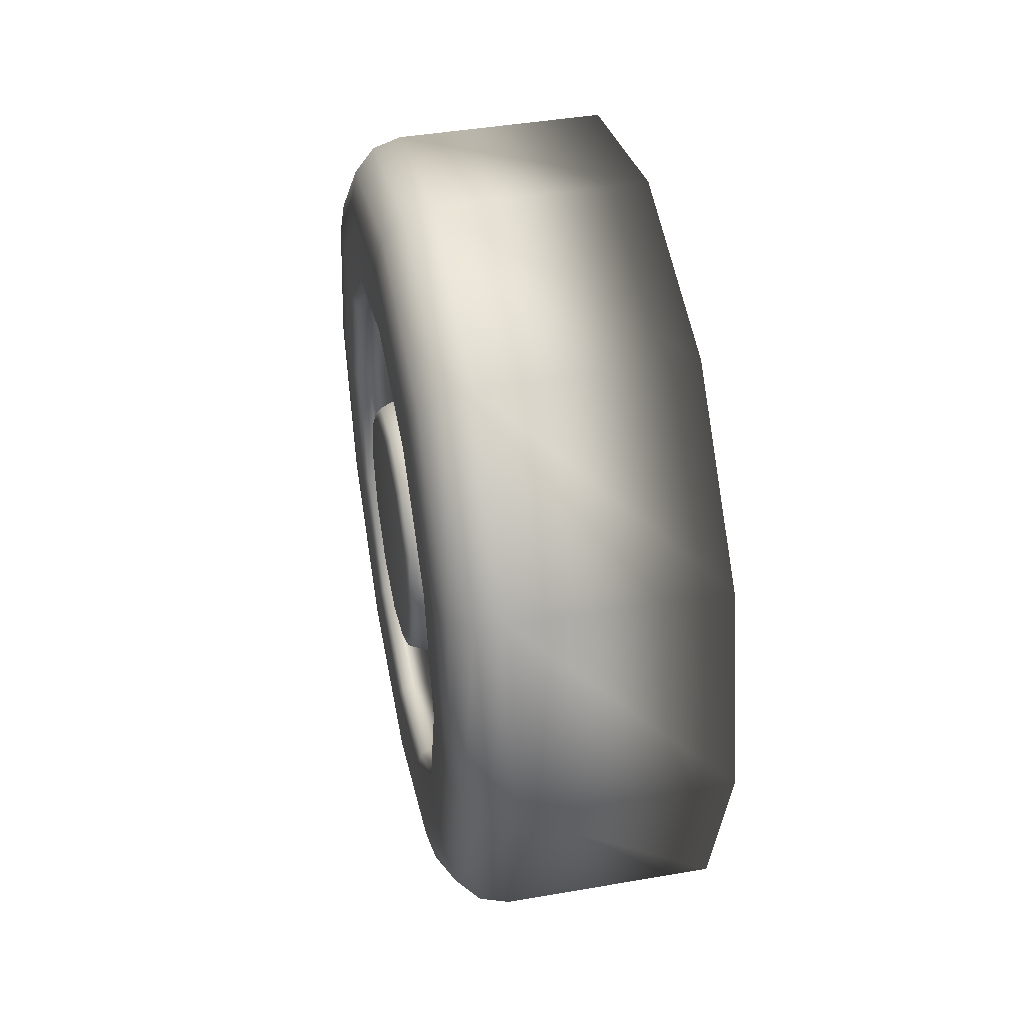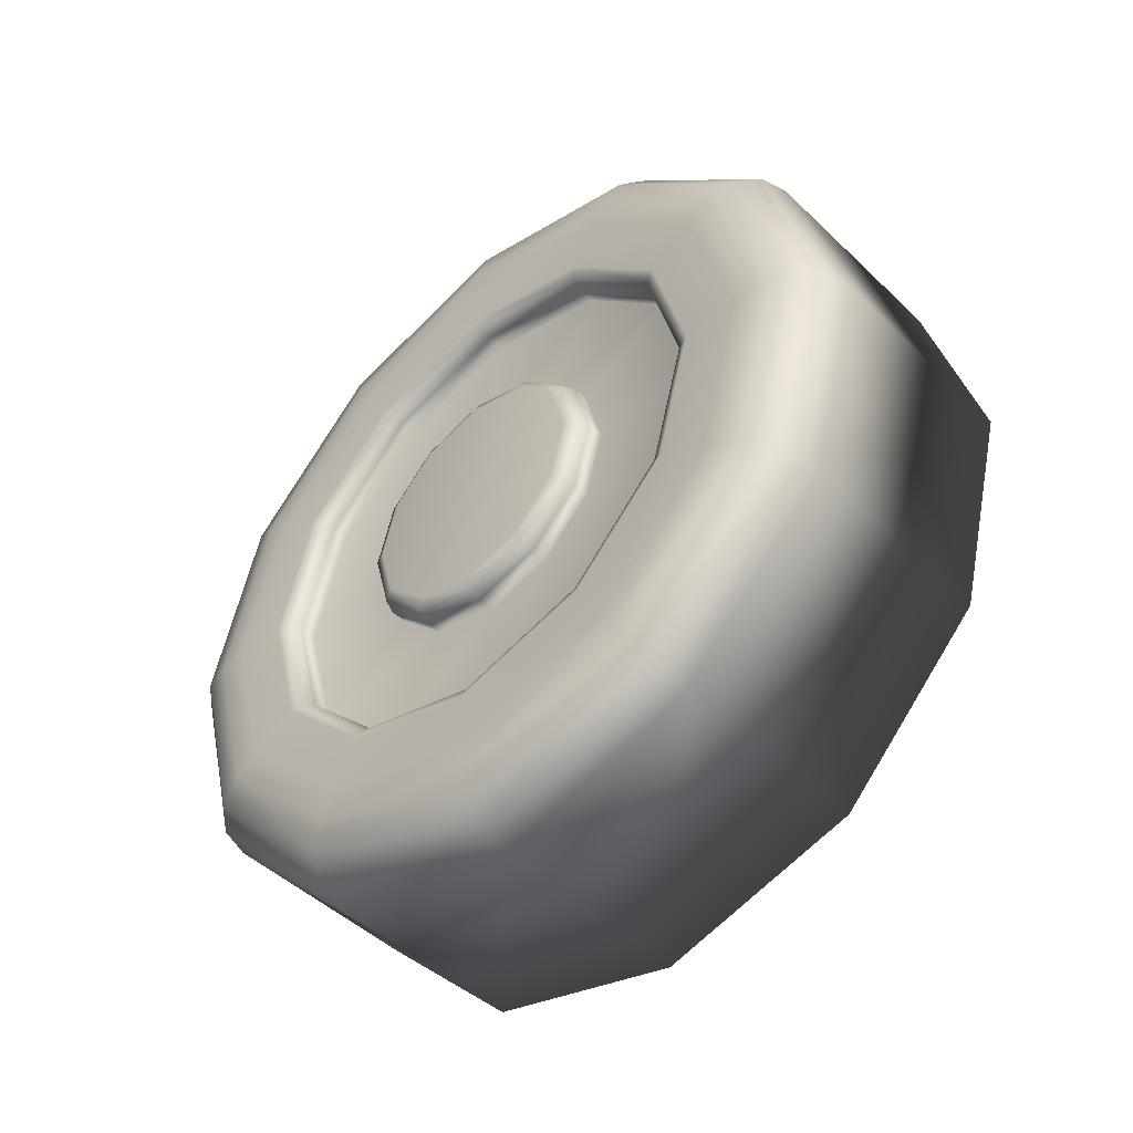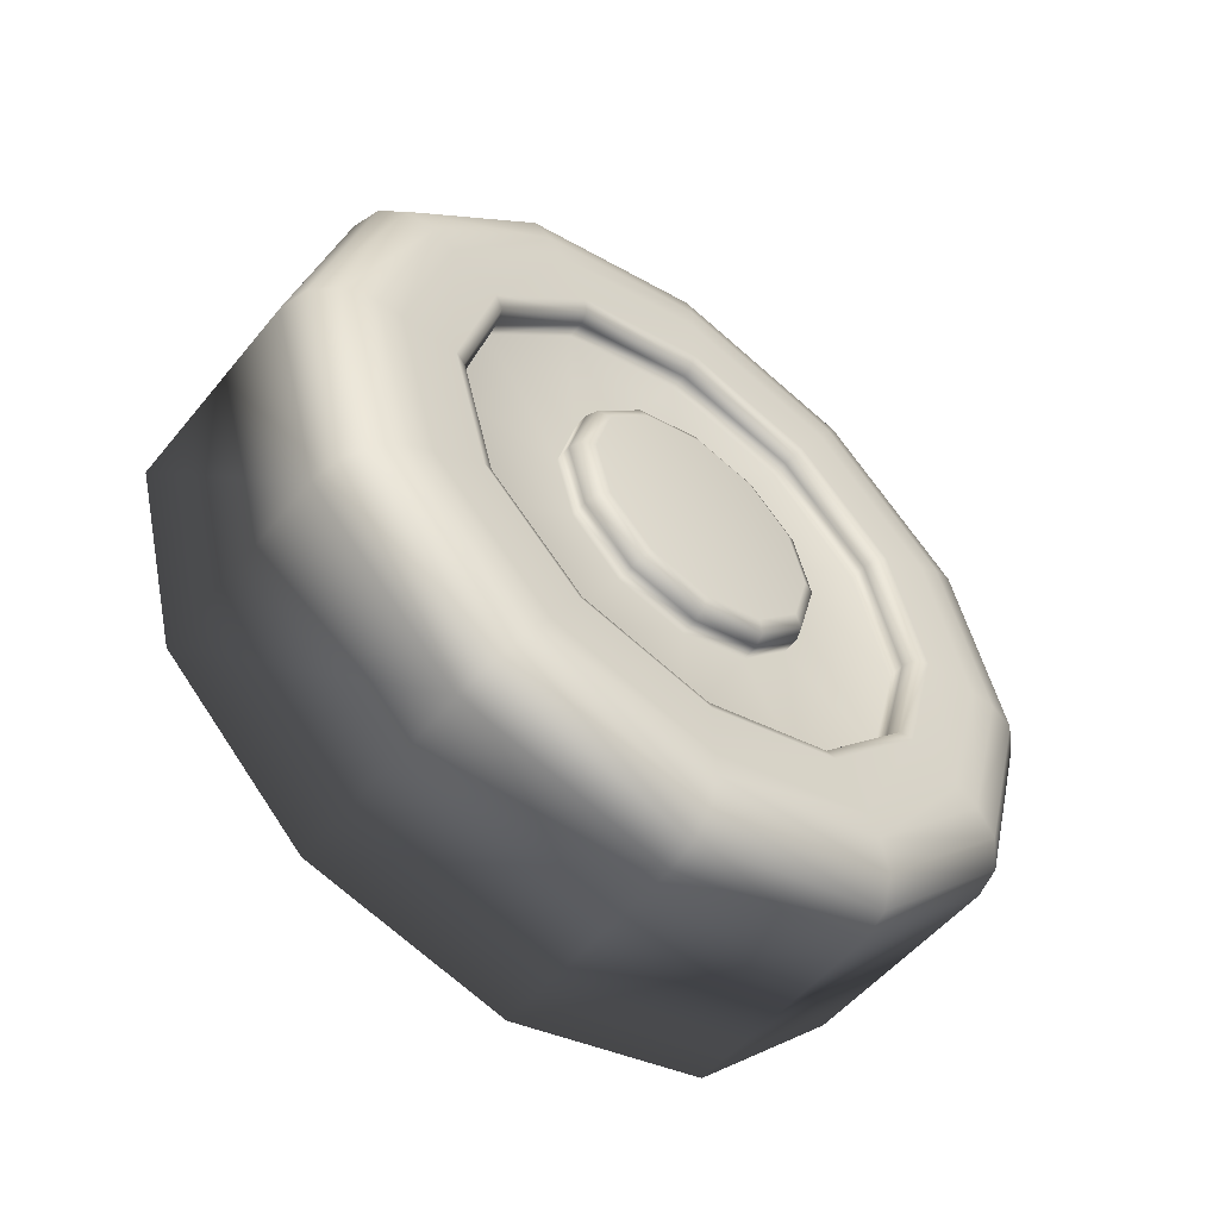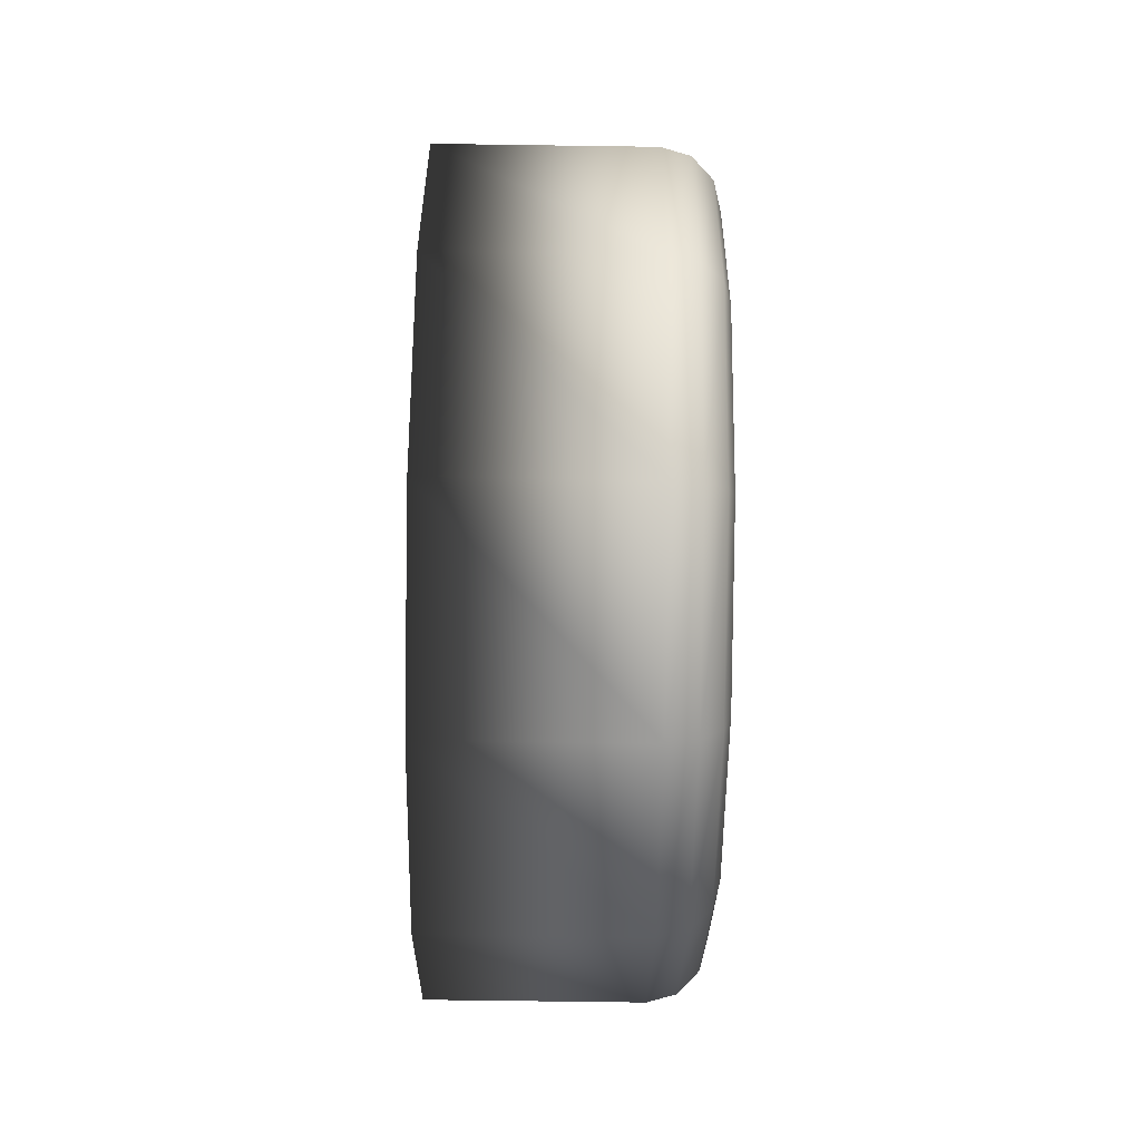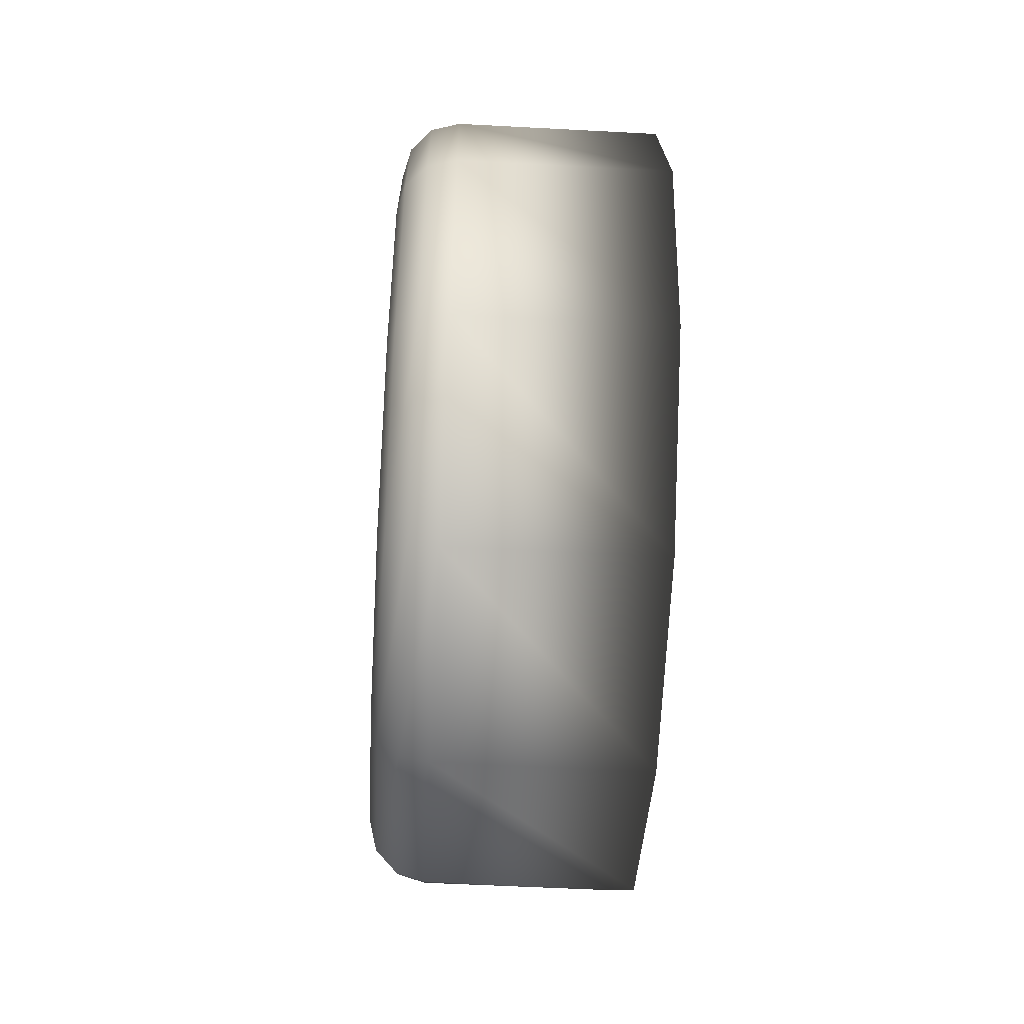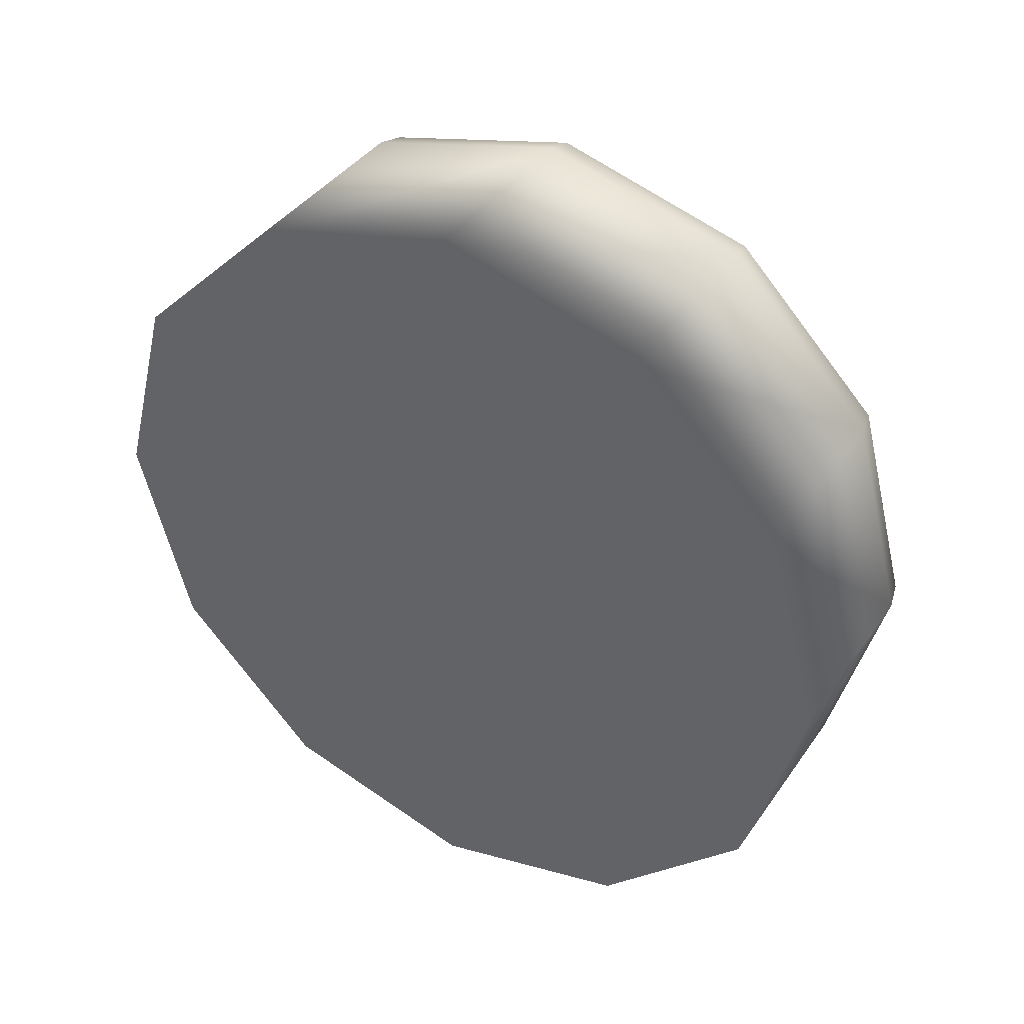
<metadata>
{"format":"obj","ext":"obj","renderer":"f3d","projection":"perspective","resolution":1024,"background":"white","views":[{"elev":43.5,"azim":168.5,"up":"+Y"},{"elev":-47.1,"azim":132.9,"up":"+Z"},{"elev":-53.0,"azim":51.7,"up":"+Y"},{"elev":-70.3,"azim":-0.8,"up":"+Z"},{"elev":-55.3,"azim":176.8,"up":"+Z"},{"elev":39.8,"azim":-58.6,"up":"+Y"}]}
</metadata>
<code>
g default
v -0.2783 1.047 -0.2538
v -0.2783 0.8456 -0.4557
v -0.2783 0.5699 -0.5296
v -0.2783 0.2942 -0.4557
v -0.2783 0.09233 -0.2538
v -0.2783 0.01845 0.02187
v -0.2783 0.09233 0.2976
v -0.2783 0.2942 0.4994
v -0.2783 0.5699 0.5733
v -0.2783 0.8456 0.4994
v -0.2783 1.047 0.2976
v -0.2783 1.121 0.02187
v -0.2783 0.5699 0.02187
v 0.07963 0.9487 -0.1969
v 0.07963 0.7886 -0.357
v 0.07963 0.5699 -0.4156
v 0.07963 0.3512 -0.357
v 0.07963 0.191 -0.1969
v 0.07963 0.1324 0.02187
v 0.07963 0.191 0.2406
v 0.07963 0.3512 0.4007
v 0.07963 0.5699 0.4593
v 0.07963 0.7886 0.4007
v 0.07963 0.9487 0.2406
v 0.07963 1.007 0.02187
v 0.002576 1.047 -0.2538
v 0.0411 1.038 -0.2485
v 0.0693 1.013 -0.2339
v 0.07963 0.9784 -0.214
v 0.002576 0.8456 -0.4557
v 0.0411 0.8403 -0.4464
v 0.0693 0.8257 -0.4211
v 0.07963 0.8057 -0.3866
v 0.002576 0.5699 -0.5296
v 0.0411 0.5699 -0.5189
v 0.0693 0.5699 -0.4897
v 0.07963 0.5699 -0.4498
v 0.002576 0.2942 -0.4557
v 0.0411 0.2995 -0.4464
v 0.0693 0.3141 -0.4211
v 0.07963 0.3341 -0.3866
v 0.002576 0.09233 -0.2538
v 0.0411 0.1016 -0.2485
v 0.0693 0.1269 -0.2339
v 0.07963 0.1614 -0.214
v 0.002576 0.01845 0.02187
v 0.0411 0.02914 0.02187
v 0.0693 0.05833 0.02187
v 0.07963 0.09822 0.02187
v 0.002576 0.09233 0.2976
v 0.0411 0.1016 0.2922
v 0.0693 0.1269 0.2777
v 0.07963 0.1614 0.2577
v 0.002576 0.2942 0.4994
v 0.0411 0.2995 0.4902
v 0.0693 0.3141 0.4649
v 0.07963 0.3341 0.4304
v 0.002576 0.5699 0.5733
v 0.0411 0.5699 0.5626
v 0.0693 0.5699 0.5334
v 0.07963 0.5699 0.4935
v 0.002576 0.8456 0.4994
v 0.0411 0.8403 0.4902
v 0.0693 0.8257 0.4649
v 0.07963 0.8057 0.4304
v 0.002576 1.047 0.2976
v 0.0411 1.038 0.2922
v 0.0693 1.013 0.2777
v 0.07963 0.9784 0.2577
v 0.002576 1.121 0.02187
v 0.0411 1.111 0.02187
v 0.0693 1.081 0.02187
v 0.07963 1.042 0.02187
v 0.07963 0.5699 0.02187
v 0.03459 0.8637 -0.1478
v 0.03459 0.7395 -0.2719
v 0.03459 0.729 -0.07001
v 0.03459 0.6618 -0.1373
v 0.03459 0.5699 -0.3174
v 0.03459 0.5699 -0.1619
v 0.03459 0.4003 -0.2719
v 0.03459 0.478 -0.1373
v 0.03459 0.2761 -0.1478
v 0.03459 0.4107 -0.07001
v 0.03459 0.2306 0.02187
v 0.03459 0.3861 0.02187
v 0.03459 0.2761 0.1915
v 0.03459 0.4107 0.1138
v 0.03459 0.4003 0.3157
v 0.03459 0.478 0.181
v 0.03459 0.5699 0.3611
v 0.03459 0.5699 0.2056
v 0.03459 0.7395 0.3157
v 0.03459 0.6618 0.181
v 0.03459 0.8637 0.1915
v 0.03459 0.729 0.1138
v 0.03459 0.9091 0.02187
v 0.03459 0.7537 0.02187
v 0.07963 0.8839 -0.1594
v 0.07303 0.8696 -0.1512
v 0.05711 0.8637 -0.1478
v 0.07963 0.7512 -0.2921
v 0.07303 0.7429 -0.2778
v 0.05711 0.7395 -0.2719
v 0.07963 0.5699 -0.3407
v 0.07303 0.5699 -0.3242
v 0.05711 0.5699 -0.3174
v 0.07963 0.3886 -0.2921
v 0.07303 0.3968 -0.2778
v 0.05711 0.4003 -0.2719
v 0.07963 0.2559 -0.1594
v 0.07303 0.2702 -0.1512
v 0.05711 0.2761 -0.1478
v 0.07963 0.2073 0.02187
v 0.07303 0.2238 0.02187
v 0.05711 0.2306 0.02187
v 0.07963 0.2559 0.2032
v 0.07303 0.2702 0.1949
v 0.05711 0.2761 0.1915
v 0.07963 0.3886 0.3359
v 0.07303 0.3968 0.3216
v 0.05711 0.4003 0.3157
v 0.07963 0.5699 0.3844
v 0.07303 0.5699 0.368
v 0.05711 0.5699 0.3611
v 0.07963 0.7512 0.3359
v 0.07303 0.7429 0.3216
v 0.05711 0.7395 0.3157
v 0.07963 0.8839 0.2032
v 0.07303 0.8696 0.1949
v 0.05711 0.8637 0.1915
v 0.07963 0.9324 0.02187
v 0.07303 0.916 0.02187
v 0.05711 0.9091 0.02187
v 0.07963 0.7088 -0.05835
v 0.07303 0.7231 -0.0666
v 0.05711 0.729 -0.07001
v 0.07963 0.6501 -0.1171
v 0.07303 0.6584 -0.1314
v 0.05711 0.6618 -0.1373
v 0.07963 0.5699 -0.1386
v 0.07303 0.5699 -0.1551
v 0.05711 0.5699 -0.1619
v 0.07963 0.4897 -0.1171
v 0.07303 0.4814 -0.1314
v 0.05711 0.478 -0.1373
v 0.07963 0.4309 -0.05835
v 0.07303 0.4167 -0.0666
v 0.05711 0.4107 -0.07001
v 0.07963 0.4094 0.02187
v 0.07303 0.393 0.02187
v 0.05711 0.3861 0.02187
v 0.07963 0.4309 0.1021
v 0.07303 0.4167 0.1103
v 0.05711 0.4107 0.1138
v 0.07963 0.4897 0.1608
v 0.07303 0.4814 0.1751
v 0.05711 0.478 0.181
v 0.07963 0.5699 0.1823
v 0.07303 0.5699 0.1988
v 0.05711 0.5699 0.2056
v 0.07963 0.6501 0.1608
v 0.07303 0.6584 0.1751
v 0.05711 0.6618 0.181
v 0.07963 0.7088 0.1021
v 0.07303 0.7231 0.1103
v 0.05711 0.729 0.1138
v 0.07963 0.7303 0.02187
v 0.07303 0.7468 0.02187
v 0.05711 0.7537 0.02187
g Truck_wheel_backright2
f 1 2 13
f 2 3 13
f 3 4 13
f 4 5 13
f 5 6 13
f 6 7 13
f 7 8 13
f 8 9 13
f 9 10 13
f 10 11 13
f 11 12 13
f 12 1 13
f 26 30 2 1
f 30 34 3 2
f 34 38 4 3
f 38 42 5 4
f 42 46 6 5
f 46 50 7 6
f 50 54 8 7
f 54 58 9 8
f 58 62 10 9
f 62 66 11 10
f 66 70 12 11
f 70 26 1 12
f 33 29 14 15
f 37 33 15 16
f 41 37 16 17
f 45 41 17 18
f 49 45 18 19
f 53 49 19 20
f 57 53 20 21
f 61 57 21 22
f 65 61 22 23
f 69 65 23 24
f 73 69 24 25
f 29 73 25 14
f 28 29 33 32
f 26 27 31 30
f 27 28 32 31
f 32 33 37 36
f 30 31 35 34
f 31 32 36 35
f 36 37 41 40
f 34 35 39 38
f 35 36 40 39
f 40 41 45 44
f 38 39 43 42
f 39 40 44 43
f 44 45 49 48
f 42 43 47 46
f 43 44 48 47
f 48 49 53 52
f 46 47 51 50
f 47 48 52 51
f 52 53 57 56
f 50 51 55 54
f 51 52 56 55
f 56 57 61 60
f 54 55 59 58
f 55 56 60 59
f 60 61 65 64
f 58 59 63 62
f 59 60 64 63
f 64 65 69 68
f 62 63 67 66
f 63 64 68 67
f 68 69 73 72
f 66 67 71 70
f 67 68 72 71
f 29 28 72 73
f 28 27 71 72
f 27 26 70 71
f 76 75 77 78
f 79 76 78 80
f 81 79 80 82
f 83 81 82 84
f 85 83 84 86
f 87 85 86 88
f 89 87 88 90
f 91 89 90 92
f 93 91 92 94
f 95 93 94 96
f 97 95 96 98
f 75 97 98 77
f 138 135 74
f 141 138 74
f 144 141 74
f 147 144 74
f 150 147 74
f 153 150 74
f 156 153 74
f 159 156 74
f 162 159 74
f 165 162 74
f 168 165 74
f 135 168 74
f 15 14 99 102
f 16 15 102 105
f 17 16 105 108
f 18 17 108 111
f 19 18 111 114
f 20 19 114 117
f 21 20 117 120
f 22 21 120 123
f 23 22 123 126
f 24 23 126 129
f 25 24 129 132
f 14 25 132 99
f 104 101 75 76
f 137 140 78 77
f 107 104 76 79
f 140 143 80 78
f 110 107 79 81
f 143 146 82 80
f 113 110 81 83
f 146 149 84 82
f 116 113 83 85
f 149 152 86 84
f 119 116 85 87
f 152 155 88 86
f 122 119 87 89
f 155 158 90 88
f 125 122 89 91
f 158 161 92 90
f 128 125 91 93
f 161 164 94 92
f 131 128 93 95
f 164 167 96 94
f 134 131 95 97
f 167 170 98 96
f 101 134 97 75
f 170 137 77 98
f 99 100 103 102
f 100 101 104 103
f 102 103 106 105
f 103 104 107 106
f 105 106 109 108
f 106 107 110 109
f 108 109 112 111
f 109 110 113 112
f 111 112 115 114
f 112 113 116 115
f 114 115 118 117
f 115 116 119 118
f 117 118 121 120
f 118 119 122 121
f 120 121 124 123
f 121 122 125 124
f 123 124 127 126
f 124 125 128 127
f 126 127 130 129
f 127 128 131 130
f 129 130 133 132
f 130 131 134 133
f 101 100 133 134
f 100 99 132 133
f 135 136 169 168
f 136 137 170 169
f 137 136 139 140
f 136 135 138 139
f 140 139 142 143
f 139 138 141 142
f 143 142 145 146
f 142 141 144 145
f 146 145 148 149
f 145 144 147 148
f 149 148 151 152
f 148 147 150 151
f 152 151 154 155
f 151 150 153 154
f 155 154 157 158
f 154 153 156 157
f 158 157 160 161
f 157 156 159 160
f 161 160 163 164
f 160 159 162 163
f 164 163 166 167
f 163 162 165 166
f 167 166 169 170
f 166 165 168 169

</code>
